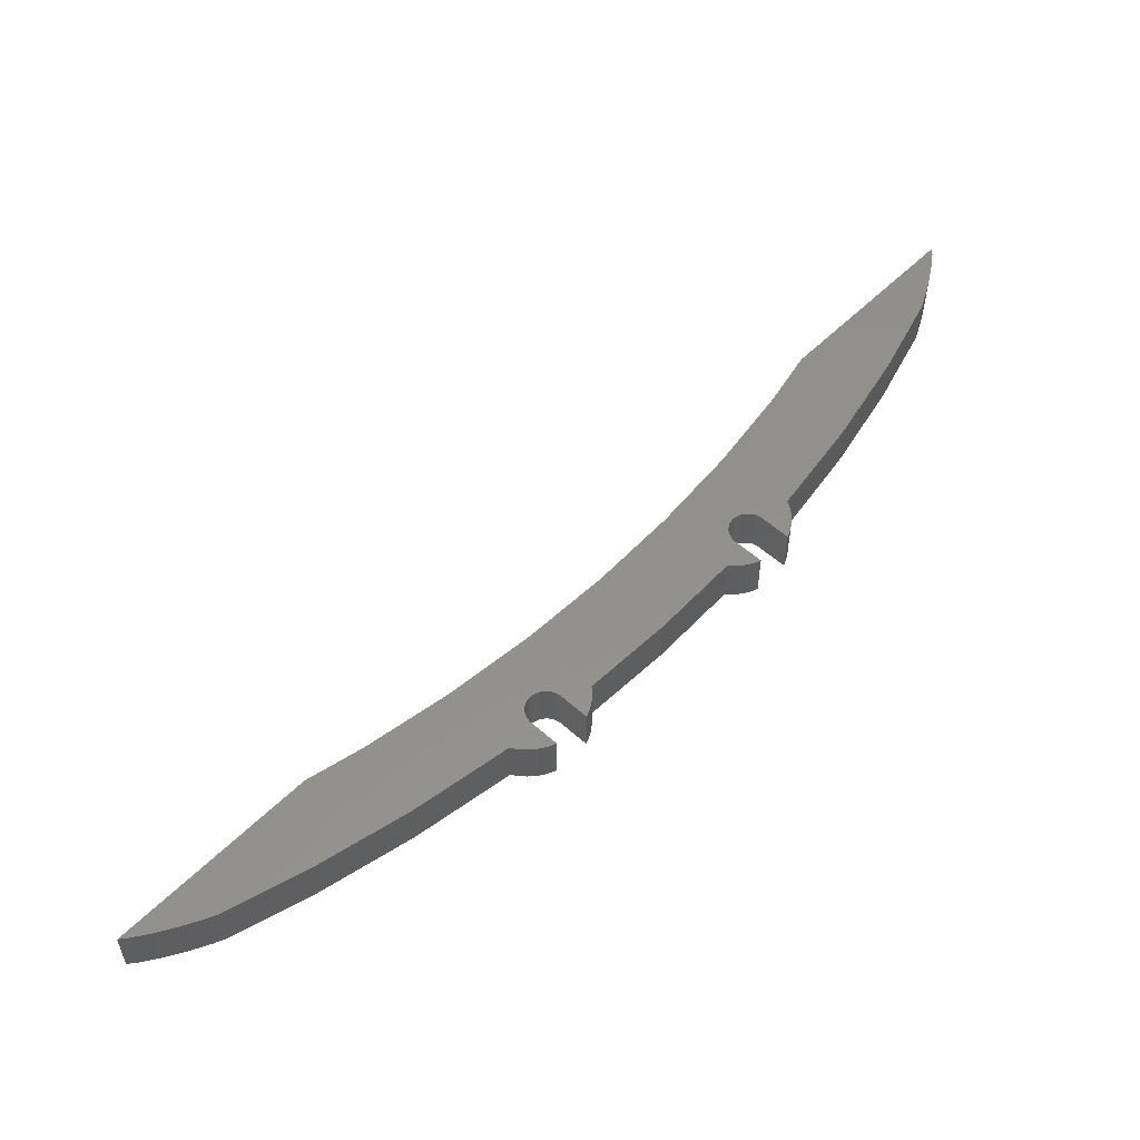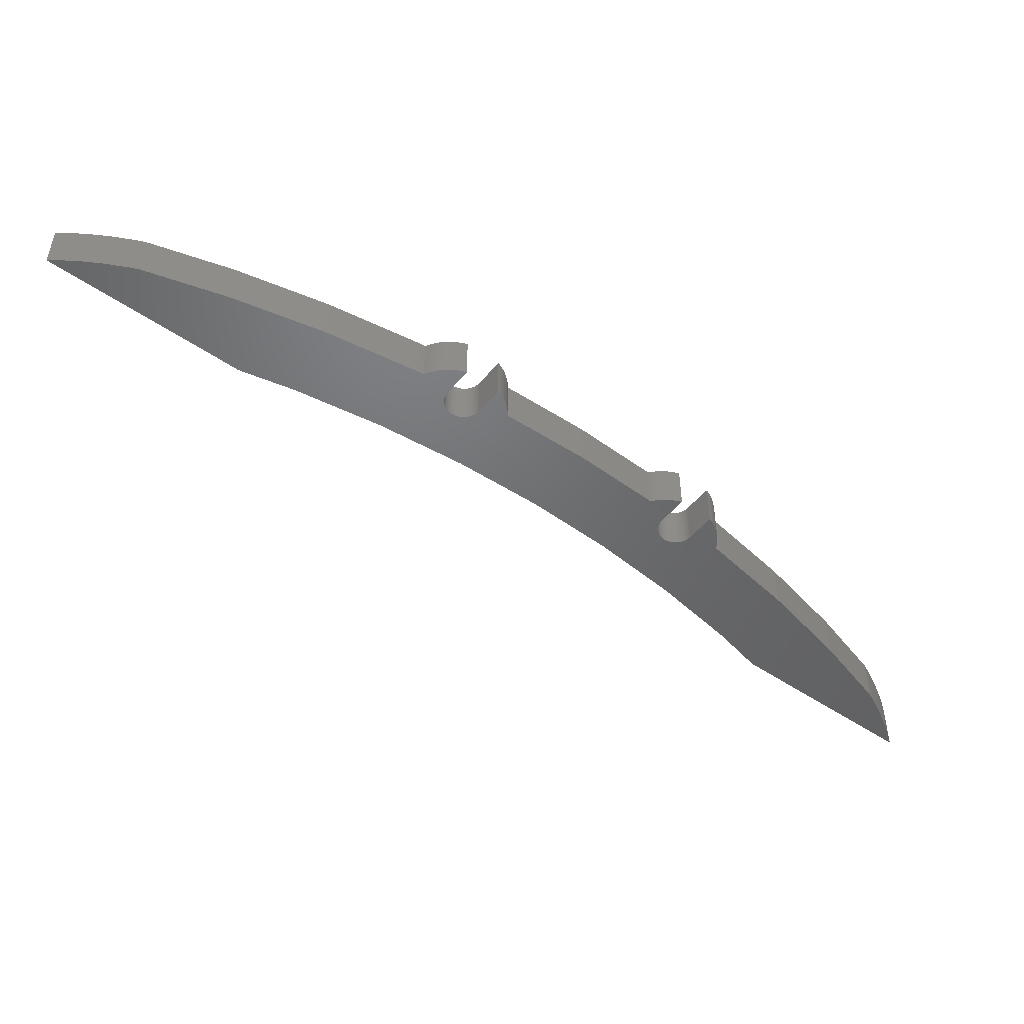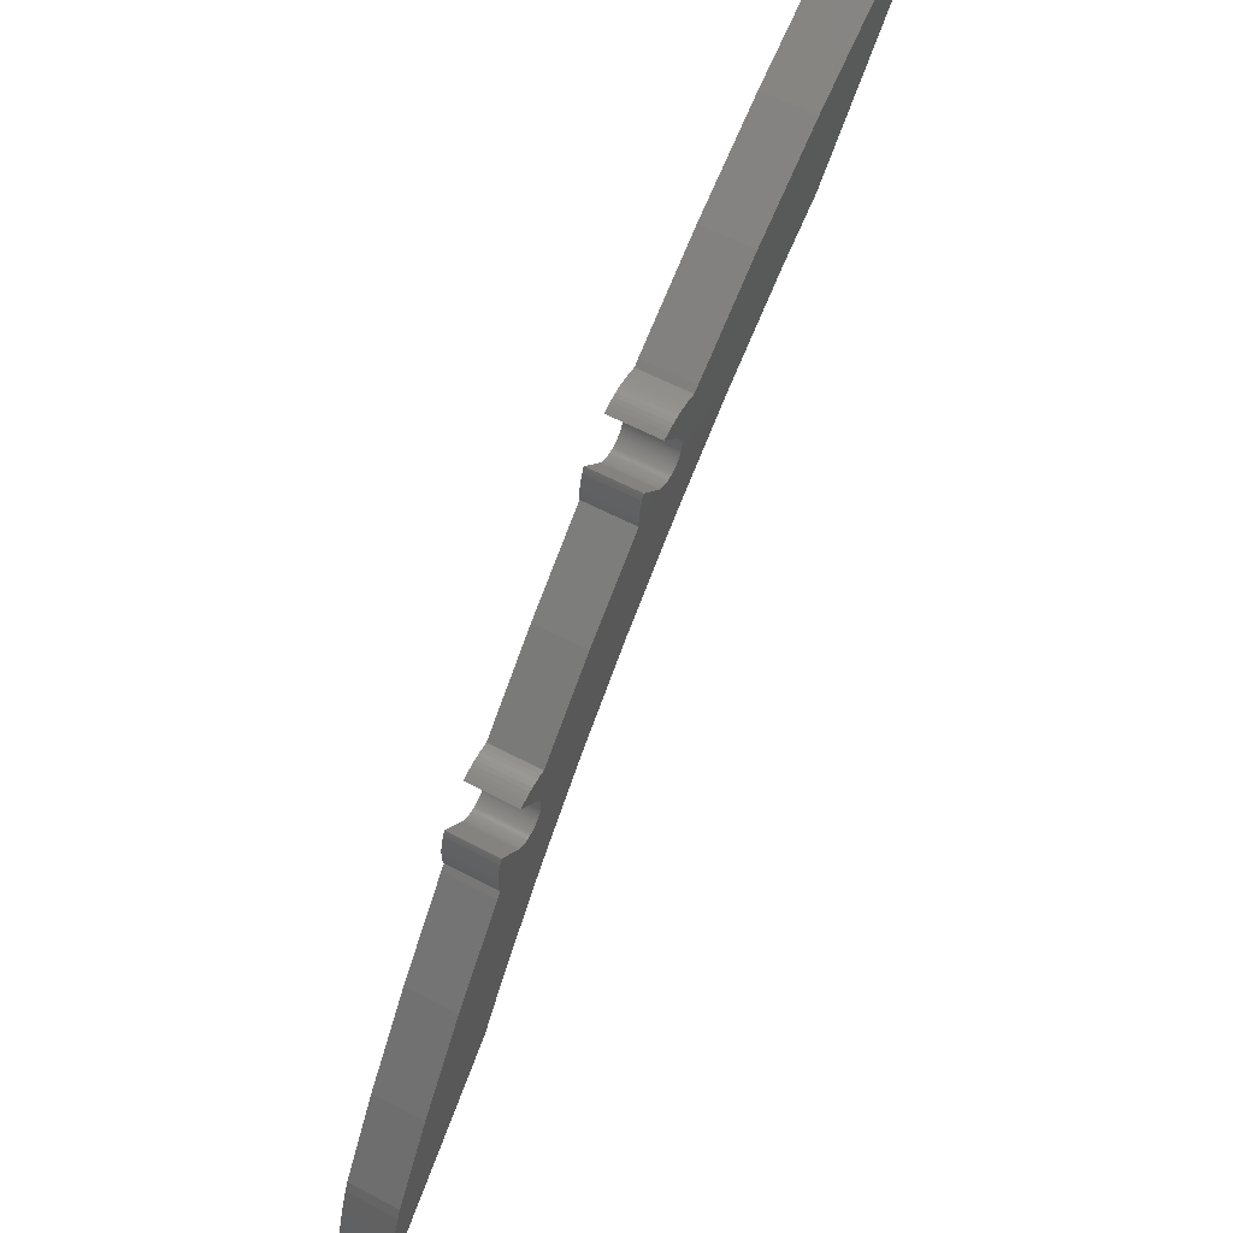
<metadata>
{"format":"stl","ext":"stl","renderer":"f3d","projection":"perspective","resolution":1024,"background":"white","views":[{"elev":54.0,"azim":176.5,"up":"+Z"},{"elev":-48.9,"azim":-174.4,"up":"+Z"},{"elev":58.0,"azim":-61.1,"up":"+Y"}]}
</metadata>
<code>
# stl→obj: 360 verts, 724 faces
v -85.31 -81.31 0
v -85.31 -81.31 10
v -85.03 -79.37 0
v -85.03 -79.37 10
v -51.69 -50 0
v -51.69 -50 10
v -84.05 -74.99 0
v -82.68 -70.38 0
v -80.93 -65.53 0
v -80.03 -63.39 0
v -70.28 -47.06 0
v -58.2 -29.44 0
v -45.05 -12.62 0
v -44.09 -11.54 0
v -44.13 -11.38 0
v -44.3 -10.6 0
v -44.43 -9.816 0
v -44.5 -9.024 0
v -44.52 -8.228 0
v -44.49 -7.432 0
v -44.41 -6.64 0
v -44.29 -5.855 0
v -44.11 -5.079 0
v -43.88 -4.315 0
v -43.61 -3.567 0
v -43.29 -2.838 0
v -43.05 -2.371 0
v -38.38 -7.389 0
v -38.19 -7.575 0
v -38 -7.749 0
v -37.79 -7.911 0
v -37.57 -8.059 0
v -37.35 -8.193 0
v -37.12 -8.313 0
v -36.88 -8.418 0
v -36.63 -8.507 0
v -36.38 -8.582 0
v -36.12 -8.64 0
v -35.87 -8.682 0
v -35.6 -8.707 0
v -35.34 -8.717 0
v -35.08 -8.71 0
v -34.82 -8.686 0
v -34.56 -8.646 0
v -34.31 -8.59 0
v -34.05 -8.518 0
v -33.81 -8.43 0
v -33.57 -8.327 0
v -33.33 -8.209 0
v -33.11 -8.076 0
v -32.89 -7.93 0
v -32.68 -7.77 0
v -32.48 -7.598 0
v -32.3 -7.413 0
v -32.12 -7.218 0
v -31.96 -7.011 0
v -31.81 -6.795 0
v -31.68 -6.57 0
v -31.56 -6.337 0
v -15.69 18.39 0
v -31.45 -6.097 0
v -31.37 -5.851 0
v -31.29 -5.6 0
v -31.23 -5.344 0
v -31.17 -4.825 0
v -30.21 4.285 0
v -31.19 -5.086 0
v -31.19 -4.041 0
v -31.8 4.392 0
v -31.16 -4.301 0
v -31.36 -3.274 0
v -33.39 4.298 0
v -31.28 -3.526 0
v -31.66 -2.552 0
v -34.95 4.006 0
v -31.55 -2.786 0
v -31.94 -2.109 0
v -35.72 3.787 0
v -31.8 -2.326 0
v -32.27 -1.704 0
v -36.95 3.314 0
v -36.47 3.52 0
v -32.1 -1.901 0
v -34.17 4.177 0
v -31.44 -3.027 0
v -32.59 4.37 0
v -31.23 -3.782 0
v -31 4.363 0
v -31.16 -4.563 0
v -29.95 4.243 0
v -0.5728 31.61 0
v -0.5964 31.87 0
v -0.6182 32.67 0
v -0.5901 33.47 0
v -0.512 34.26 0
v -0.3843 35.04 0
v -0.2076 35.82 0
v 0.01748 36.58 0
v 0.2901 37.33 0
v 0.6091 38.06 0
v 0.8494 38.53 0
v 5.524 33.51 0
v -44.49 -39.49 0
v 5.709 33.32 0
v 5.904 33.15 0
v 6.111 32.99 0
v 6.327 32.84 0
v 6.552 32.71 0
v 6.785 32.59 0
v 7.025 32.48 0
v 7.271 32.39 0
v 7.522 32.32 0
v 7.778 32.26 0
v 8.036 32.22 0
v 8.297 32.19 0
v 8.559 32.18 0
v -31.99 -23.51 0
v 9.596 32.31 0
v 9.848 32.38 0
v 12.09 34.1 0
v 35.03 57.41 0
v 11.94 33.89 0
v 12.22 34.33 0
v 12.34 34.56 0
v 12.74 36.07 0
v 13.69 45.18 0
v 12.71 35.81 0
v 12.71 36.86 0
v 12.1 45.29 0
v 12.74 36.6 0
v 12.55 37.62 0
v 10.51 45.2 0
v 12.62 37.37 0
v 12.24 38.35 0
v 8.95 44.9 0
v 12.36 38.11 0
v 11.96 38.79 0
v 8.184 44.69 0
v 12.11 38.57 0
v 11.63 39.19 0
v 6.952 44.21 0
v 7.434 44.42 0
v 11.8 39 0
v 9.727 45.07 0
v 12.46 37.87 0
v 11.31 45.27 0
v 12.67 37.12 0
v 12.9 45.26 0
v 12.75 36.33 0
v 14.48 45.06 0
v 12.67 35.55 0
v 15.25 44.88 0
v 12.61 35.3 0
v 16.01 44.65 0
v 12.54 35.05 0
v 16.17 44.6 0
v 12.45 34.8 0
v 17.31 45.48 0
v -18.51 -8.339 0
v -4.105 5.951 0
v 11.17 19.31 0
v 53.46 68.21 0
v 70.44 76.78 0
v 27.25 31.68 0
v 72.64 77.52 0
v 44.08 43.02 0
v 77.59 78.93 0
v 82.29 79.97 0
v 55.07 49.46 0
v 86.72 80.64 0
v 88.68 80.78 0
v 10.09 32.47 0
v 10.34 32.57 0
v 8.821 32.19 0
v 9.34 32.25 0
v 10.57 32.69 0
v 10.8 32.82 0
v 11.01 32.97 0
v 11.22 33.13 0
v 11.42 33.3 0
v 11.6 33.48 0
v 11.78 33.68 0
v 9.081 32.21 0
v -84.05 -74.99 10
v -31.99 -23.51 10
v -44.49 -39.49 10
v -18.51 -8.339 10
v 35.03 57.41 10
v 53.46 68.21 10
v -4.105 5.951 10
v 77.59 78.93 10
v 11.17 19.31 10
v 88.68 80.78 10
v 27.25 31.68 10
v 44.08 43.02 10
v 55.07 49.46 10
v 86.72 80.64 10
v 82.29 79.97 10
v 72.64 77.52 10
v 70.44 76.78 10
v 11.78 33.68 10
v 8.036 32.22 10
v 7.778 32.26 10
v 11.8 39 10
v 11.96 38.79 10
v 17.31 45.48 10
v 5.524 33.51 10
v -0.512 34.26 10
v -0.5901 33.47 10
v 0.6091 38.06 10
v 0.2901 37.33 10
v 0.8494 38.53 10
v -0.5728 31.61 10
v -31.56 -6.337 10
v -31.68 -6.57 10
v -31.45 -6.097 10
v -32.89 -7.93 10
v -33.11 -8.076 10
v -31.37 -5.851 10
v -31.19 -5.086 10
v -31.23 -5.344 10
v -31.16 -4.301 10
v -31.16 -4.563 10
v 16.01 44.65 10
v 11.63 39.19 10
v 16.17 44.6 10
v -0.5964 31.87 10
v 12.11 38.57 10
v 12.24 38.35 10
v 12.36 38.11 10
v 12.46 37.87 10
v 12.55 37.62 10
v 7.522 32.32 10
v 12.62 37.37 10
v 12.67 37.12 10
v 12.71 36.86 10
v 12.74 36.6 10
v 12.75 36.33 10
v 12.74 36.07 10
v 12.71 35.81 10
v 12.67 35.55 10
v 12.61 35.3 10
v 12.54 35.05 10
v 12.45 34.8 10
v 12.34 34.56 10
v 12.22 34.33 10
v 12.09 34.1 10
v 11.94 33.89 10
v 11.6 33.48 10
v 11.42 33.3 10
v 11.22 33.13 10
v 11.01 32.97 10
v 10.8 32.82 10
v 10.57 32.69 10
v 10.34 32.57 10
v 10.09 32.47 10
v 9.848 32.38 10
v 9.596 32.31 10
v 9.34 32.25 10
v 9.081 32.21 10
v 8.821 32.19 10
v 8.559 32.18 10
v 8.297 32.19 10
v 6.552 32.71 10
v 6.327 32.84 10
v 7.271 32.39 10
v 7.025 32.48 10
v 6.785 32.59 10
v 6.111 32.99 10
v -0.6182 32.67 10
v 5.904 33.15 10
v -36.95 3.314 10
v -30.21 4.285 10
v -31 4.363 10
v -0.3843 35.04 10
v 5.709 33.32 10
v -0.2076 35.82 10
v 0.01748 36.58 10
v -33.39 4.298 10
v -34.17 4.177 10
v -32.59 4.37 10
v -31.8 4.392 10
v -31.17 -4.825 10
v -31.29 -5.6 10
v -33.33 -8.209 10
v -32.3 -7.413 10
v -32.48 -7.598 10
v -38.38 -7.389 10
v -44.5 -9.024 10
v -44.43 -9.816 10
v -44.41 -6.64 10
v -44.49 -7.432 10
v -43.29 -2.838 10
v -43.61 -3.567 10
v -43.05 -2.371 10
v -29.95 4.243 10
v -32.27 -1.704 10
v -15.69 18.39 10
v -32.1 -1.901 10
v -31.94 -2.109 10
v -31.8 -2.326 10
v -31.66 -2.552 10
v -31.55 -2.786 10
v -31.44 -3.027 10
v -31.36 -3.274 10
v -31.28 -3.526 10
v -37.79 -7.911 10
v -38 -7.749 10
v -38.19 -7.575 10
v -44.09 -11.54 10
v -45.05 -12.62 10
v -58.2 -29.44 10
v -35.72 3.787 10
v -36.47 3.52 10
v -32.68 -7.77 10
v -34.95 4.006 10
v -32.12 -7.218 10
v -31.96 -7.011 10
v -36.38 -8.582 10
v -36.63 -8.507 10
v -33.57 -8.327 10
v -33.81 -8.43 10
v -34.05 -8.518 10
v -34.31 -8.59 10
v -34.56 -8.646 10
v -34.82 -8.686 10
v -35.08 -8.71 10
v -35.34 -8.717 10
v -35.6 -8.707 10
v -35.87 -8.682 10
v -36.12 -8.64 10
v -36.88 -8.418 10
v -44.13 -11.38 10
v -37.12 -8.313 10
v -37.35 -8.193 10
v -31.23 -3.782 10
v -37.57 -8.059 10
v -44.3 -10.6 10
v -44.52 -8.228 10
v -44.29 -5.855 10
v -44.11 -5.079 10
v -43.88 -4.315 10
v -70.28 -47.06 10
v -80.03 -63.39 10
v -80.93 -65.53 10
v -82.68 -70.38 10
v -31.81 -6.795 10
v 6.952 44.21 10
v 8.184 44.69 10
v 7.434 44.42 10
v 8.95 44.9 10
v 9.727 45.07 10
v 10.51 45.2 10
v 11.31 45.27 10
v 12.1 45.29 10
v 12.9 45.26 10
v 13.69 45.18 10
v 14.48 45.06 10
v 15.25 44.88 10
v -31.19 -4.041 10
f 1 2 3
f 3 2 4
f 2 1 5
f 6 2 5
f 1 3 5
f 5 3 7
f 5 7 8
f 5 8 9
f 5 9 10
f 5 10 11
f 5 11 12
f 5 12 13
f 5 13 14
f 15 16 14
f 14 16 17
f 14 17 18
f 18 19 14
f 14 19 20
f 14 20 21
f 14 21 22
f 14 22 23
f 14 23 24
f 14 24 25
f 14 25 26
f 14 26 27
f 14 27 28
f 14 28 5
f 5 28 29
f 29 30 5
f 30 31 5
f 31 32 5
f 32 33 5
f 33 34 5
f 34 35 5
f 35 36 5
f 36 37 5
f 37 38 5
f 38 39 5
f 39 40 5
f 40 41 5
f 41 42 5
f 42 43 5
f 43 44 5
f 44 45 5
f 45 46 5
f 46 47 5
f 47 48 5
f 48 49 5
f 49 50 5
f 50 51 5
f 51 52 5
f 52 53 5
f 53 54 5
f 54 55 5
f 55 56 5
f 56 57 5
f 57 58 5
f 58 59 5
f 59 60 5
f 61 60 59
f 62 60 61
f 63 60 62
f 64 60 63
f 65 66 67
f 68 69 70
f 71 72 73
f 74 75 76
f 77 78 79
f 80 80 81
f 80 81 82
f 80 82 83
f 83 82 78
f 83 78 77
f 79 78 75
f 79 75 74
f 76 75 84
f 76 84 85
f 85 84 72
f 85 72 71
f 73 72 86
f 73 86 87
f 87 86 69
f 87 69 68
f 70 69 88
f 70 88 89
f 89 88 66
f 89 66 65
f 67 66 90
f 67 90 60
f 67 60 64
f 60 91 5
f 91 92 93
f 91 93 94
f 91 94 95
f 91 95 96
f 91 96 97
f 91 97 98
f 91 98 99
f 91 99 100
f 91 100 101
f 91 101 102
f 91 102 5
f 103 102 104
f 103 104 105
f 103 105 106
f 103 106 107
f 103 107 108
f 103 108 109
f 103 109 110
f 103 110 111
f 103 111 112
f 103 112 113
f 103 113 114
f 103 114 115
f 103 115 116
f 117 118 119
f 120 121 122
f 123 121 120
f 124 121 123
f 125 126 127
f 128 129 130
f 131 132 133
f 134 135 136
f 137 138 139
f 140 140 141
f 140 141 142
f 140 142 143
f 143 142 138
f 143 138 137
f 139 138 135
f 139 135 134
f 136 135 144
f 136 144 145
f 145 144 132
f 145 132 131
f 133 132 146
f 133 146 147
f 147 146 129
f 147 129 128
f 130 129 148
f 130 148 149
f 149 148 126
f 149 126 125
f 127 126 150
f 127 150 151
f 151 150 152
f 151 152 153
f 153 152 154
f 153 154 155
f 155 154 156
f 155 156 157
f 157 156 158
f 157 158 124
f 158 121 124
f 159 121 160
f 161 162 163
f 164 163 165
f 166 167 168
f 164 167 166
f 169 170 171
f 117 172 173
f 164 165 167
f 161 163 164
f 160 162 161
f 121 162 160
f 117 119 172
f 122 121 159
f 103 116 174
f 175 118 117
f 5 102 103
f 166 168 170
f 166 170 169
f 117 173 176
f 117 176 177
f 117 177 178
f 117 178 179
f 117 179 180
f 117 180 181
f 117 181 182
f 117 182 122
f 117 122 159
f 103 174 183
f 103 183 175
f 103 175 117
f 3 4 7
f 7 4 184
f 4 2 6
f 185 4 186
f 186 4 6
f 187 4 185
f 188 4 187
f 189 187 190
f 191 190 192
f 193 192 194
f 193 194 195
f 193 195 196
f 197 192 193
f 198 192 197
f 191 192 198
f 199 190 191
f 200 190 199
f 189 190 200
f 188 187 189
f 201 4 188
f 202 203 4
f 204 205 206
f 207 208 209
f 207 210 211
f 207 212 210
f 213 214 215
f 213 216 214
f 217 218 4
f 213 219 216
f 213 220 221
f 213 222 223
f 224 225 226
f 207 227 213
f 225 225 226
f 226 204 206
f 206 205 188
f 205 228 188
f 228 229 188
f 229 230 188
f 230 231 188
f 231 232 188
f 203 233 4
f 232 234 188
f 234 235 188
f 235 236 188
f 236 237 188
f 237 238 188
f 238 239 188
f 239 240 188
f 240 241 188
f 241 242 188
f 242 243 188
f 243 244 188
f 244 245 188
f 245 246 188
f 246 247 188
f 247 248 188
f 248 201 188
f 249 4 201
f 250 251 4
f 251 252 4
f 252 253 4
f 253 254 4
f 254 255 4
f 255 256 4
f 256 257 4
f 257 258 4
f 258 259 4
f 259 260 4
f 260 261 4
f 261 262 4
f 262 263 4
f 263 202 4
f 264 265 4
f 233 266 4
f 266 267 4
f 267 268 4
f 268 264 4
f 249 250 4
f 225 204 226
f 269 4 265
f 207 270 227
f 271 4 269
f 207 209 270
f 272 273 274
f 207 275 208
f 207 4 276
f 207 277 275
f 207 278 277
f 207 211 278
f 272 279 280
f 272 281 279
f 272 282 281
f 272 274 282
f 213 283 220
f 213 223 283
f 213 221 284
f 213 284 219
f 218 285 4
f 286 287 4
f 288 289 290
f 288 291 292
f 288 293 294
f 288 295 293
f 296 297 298
f 297 297 298
f 297 299 298
f 299 300 298
f 300 301 298
f 301 302 298
f 302 303 298
f 303 304 298
f 304 305 298
f 305 306 298
f 307 308 4
f 308 309 4
f 288 310 4
f 311 312 4
f 272 313 314
f 287 315 4
f 272 316 313
f 272 280 316
f 317 4 318
f 319 320 4
f 315 217 4
f 285 321 4
f 321 322 4
f 322 323 4
f 323 324 4
f 324 325 4
f 325 326 4
f 326 327 4
f 317 286 4
f 328 329 4
f 329 330 4
f 330 331 4
f 331 319 4
f 320 332 4
f 288 333 310
f 327 328 4
f 334 4 332
f 335 4 334
f 306 336 298
f 337 4 335
f 288 338 333
f 307 4 337
f 288 290 338
f 288 339 289
f 288 292 339
f 288 340 291
f 288 4 309
f 288 341 340
f 288 342 341
f 288 294 342
f 310 311 4
f 343 4 312
f 344 4 343
f 345 4 344
f 346 4 345
f 184 4 346
f 271 276 4
f 207 213 4
f 213 215 347
f 213 347 318
f 272 297 296
f 213 318 4
f 272 296 273
f 348 349 350
f 348 351 349
f 348 352 351
f 348 353 352
f 348 354 353
f 348 355 354
f 348 356 355
f 348 357 356
f 348 358 357
f 348 359 358
f 348 224 359
f 348 225 224
f 213 360 222
f 213 336 360
f 213 298 336
f 103 186 6
f 5 103 6
f 117 185 186
f 103 117 186
f 159 187 185
f 117 159 185
f 160 190 187
f 159 160 187
f 161 192 190
f 160 161 190
f 164 194 192
f 161 164 192
f 166 195 194
f 164 166 194
f 169 196 195
f 166 169 195
f 196 169 171
f 193 196 171
f 170 197 171
f 171 197 193
f 168 198 170
f 170 198 197
f 167 191 168
f 168 191 198
f 165 199 167
f 167 199 191
f 163 200 165
f 165 200 199
f 162 189 163
f 163 189 200
f 121 188 162
f 162 188 189
f 158 206 121
f 121 206 188
f 156 226 158
f 158 226 206
f 156 154 224
f 226 156 224
f 154 152 359
f 224 154 359
f 152 150 358
f 359 152 358
f 150 126 357
f 358 150 357
f 126 148 356
f 357 126 356
f 129 355 148
f 148 355 356
f 146 354 129
f 129 354 355
f 132 353 146
f 146 353 354
f 144 352 132
f 132 352 353
f 135 351 144
f 144 351 352
f 138 349 135
f 135 349 351
f 142 350 138
f 138 350 349
f 141 348 142
f 142 348 350
f 348 141 225
f 225 141 140
f 225 225 140
f 140 225 140
f 225 140 204
f 204 140 143
f 204 143 205
f 205 143 137
f 205 137 228
f 228 137 139
f 228 139 229
f 229 139 134
f 229 134 230
f 230 134 136
f 230 136 231
f 231 136 145
f 231 145 232
f 232 145 131
f 232 131 234
f 234 131 133
f 234 133 235
f 235 133 147
f 235 147 236
f 236 147 128
f 236 128 237
f 237 128 130
f 237 130 238
f 238 130 149
f 238 149 239
f 239 149 125
f 239 125 240
f 240 125 127
f 240 127 241
f 241 127 151
f 241 151 242
f 242 151 153
f 242 153 243
f 243 153 155
f 243 155 244
f 244 155 157
f 244 157 245
f 245 157 124
f 245 124 246
f 246 124 123
f 246 123 247
f 247 123 120
f 247 120 248
f 248 120 122
f 248 122 201
f 201 122 182
f 201 182 249
f 249 182 181
f 249 181 250
f 250 181 180
f 250 180 251
f 251 180 179
f 251 179 252
f 252 179 178
f 252 178 253
f 253 178 177
f 253 177 254
f 254 177 176
f 254 176 255
f 255 176 173
f 255 173 256
f 256 173 172
f 256 172 257
f 257 172 119
f 257 119 258
f 258 119 118
f 258 118 259
f 259 118 175
f 259 175 260
f 260 175 183
f 260 183 261
f 261 183 174
f 261 174 262
f 262 174 116
f 262 116 263
f 263 116 115
f 202 263 115
f 114 202 115
f 203 202 114
f 113 203 114
f 233 203 113
f 112 233 113
f 266 233 112
f 111 266 112
f 267 266 111
f 110 267 111
f 268 267 110
f 109 268 110
f 264 268 109
f 108 264 109
f 265 264 108
f 107 265 108
f 269 265 107
f 106 269 107
f 271 269 106
f 105 271 106
f 276 271 105
f 104 276 105
f 207 276 104
f 102 207 104
f 101 212 207
f 102 101 207
f 100 210 101
f 101 210 212
f 99 211 100
f 100 211 210
f 98 278 99
f 99 278 211
f 97 277 98
f 98 277 278
f 96 275 97
f 97 275 277
f 95 208 96
f 96 208 275
f 94 209 95
f 95 209 208
f 93 270 94
f 94 270 209
f 92 227 93
f 93 227 270
f 91 213 92
f 92 213 227
f 60 298 91
f 91 298 213
f 90 296 60
f 60 296 298
f 90 66 273
f 296 90 273
f 66 88 274
f 273 66 274
f 69 282 88
f 88 282 274
f 86 281 69
f 69 281 282
f 72 279 86
f 86 279 281
f 84 280 72
f 72 280 279
f 75 316 84
f 84 316 280
f 78 313 75
f 75 313 316
f 82 314 78
f 78 314 313
f 81 272 82
f 82 272 314
f 272 81 297
f 297 81 80
f 297 297 80
f 80 297 80
f 297 80 299
f 299 80 83
f 299 83 300
f 300 83 77
f 300 77 301
f 301 77 79
f 301 79 302
f 302 79 74
f 302 74 303
f 303 74 76
f 303 76 304
f 304 76 85
f 304 85 305
f 305 85 71
f 305 71 306
f 306 71 73
f 306 73 336
f 336 73 87
f 336 87 360
f 360 87 68
f 360 68 222
f 222 68 70
f 222 70 223
f 223 70 89
f 223 89 283
f 283 89 65
f 283 65 220
f 220 65 67
f 220 67 221
f 221 67 64
f 221 64 284
f 284 64 63
f 284 63 219
f 219 63 62
f 219 62 216
f 216 62 61
f 216 61 214
f 214 61 59
f 214 59 215
f 215 59 58
f 215 58 347
f 347 58 57
f 347 57 318
f 318 57 56
f 318 56 317
f 317 56 55
f 317 55 286
f 286 55 54
f 286 54 287
f 287 54 53
f 287 53 315
f 315 53 52
f 315 52 217
f 217 52 51
f 217 51 218
f 218 51 50
f 218 50 285
f 285 50 49
f 285 49 321
f 321 49 48
f 321 48 322
f 322 48 47
f 322 47 323
f 323 47 46
f 323 46 324
f 324 46 45
f 324 45 325
f 325 45 44
f 325 44 326
f 326 44 43
f 326 43 327
f 327 43 42
f 327 42 328
f 328 42 41
f 328 41 329
f 329 41 40
f 330 329 40
f 39 330 40
f 331 330 39
f 38 331 39
f 319 331 38
f 37 319 38
f 320 319 37
f 36 320 37
f 332 320 36
f 35 332 36
f 334 332 35
f 34 334 35
f 335 334 34
f 33 335 34
f 337 335 33
f 32 337 33
f 307 337 32
f 31 307 32
f 308 307 31
f 30 308 31
f 309 308 30
f 29 309 30
f 288 309 29
f 28 288 29
f 27 295 288
f 28 27 288
f 26 293 27
f 27 293 295
f 25 294 26
f 26 294 293
f 24 342 25
f 25 342 294
f 23 341 24
f 24 341 342
f 22 340 23
f 23 340 341
f 21 291 22
f 22 291 340
f 20 292 21
f 21 292 291
f 19 339 20
f 20 339 292
f 18 289 19
f 19 289 339
f 17 290 18
f 18 290 289
f 16 338 17
f 17 338 290
f 15 333 16
f 16 333 338
f 14 310 15
f 15 310 333
f 13 311 14
f 14 311 310
f 12 312 13
f 13 312 311
f 11 343 12
f 12 343 312
f 10 344 11
f 11 344 343
f 9 345 10
f 10 345 344
f 8 346 9
f 9 346 345
f 7 184 8
f 8 184 346

</code>
